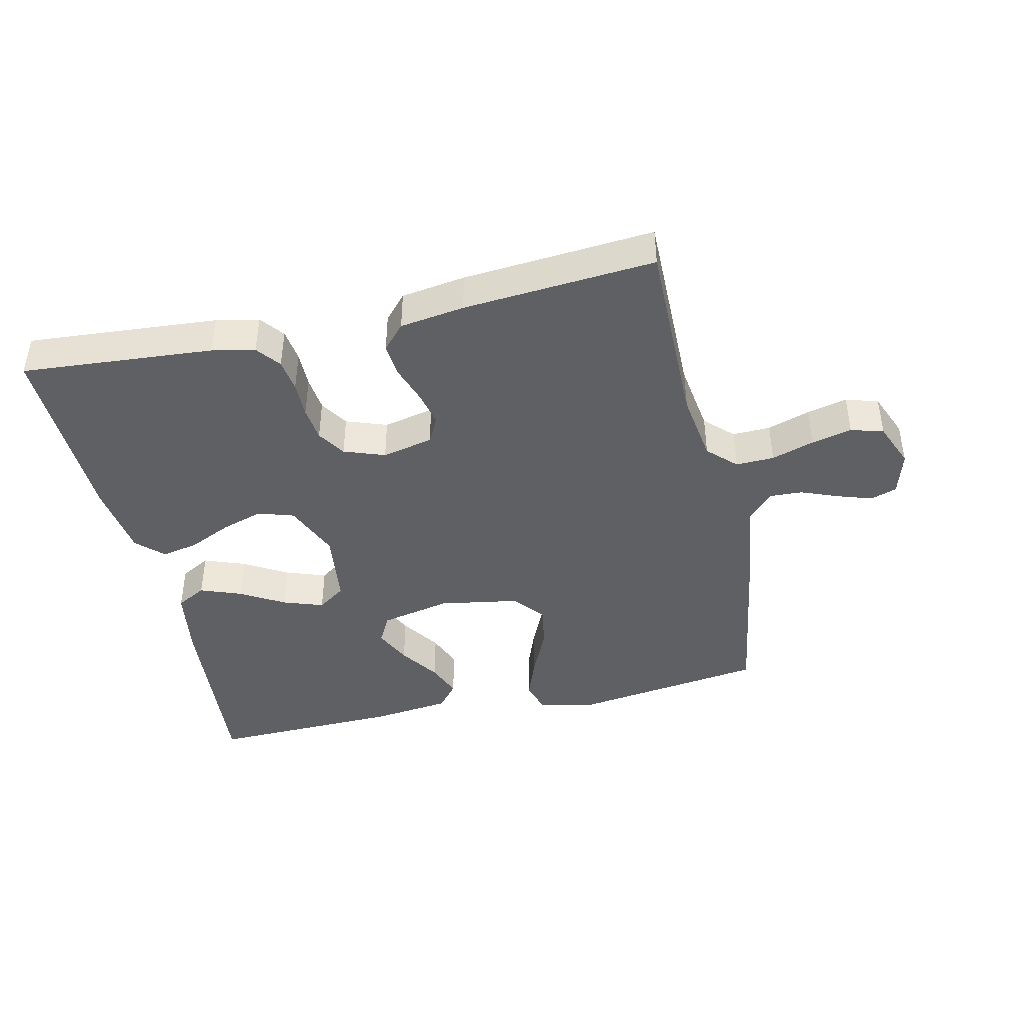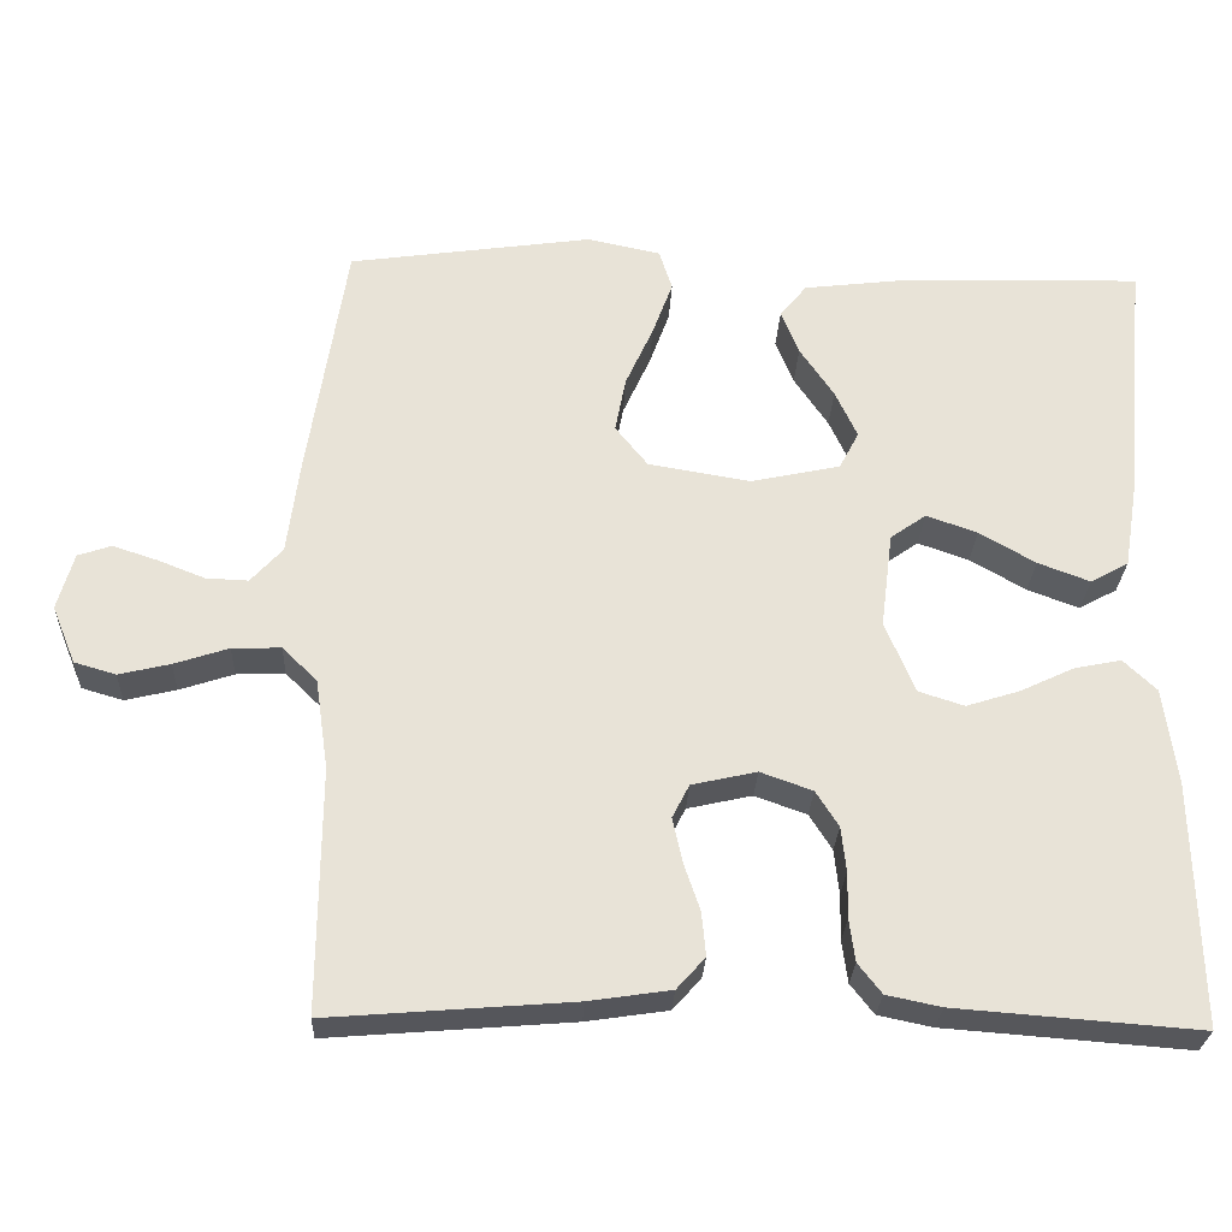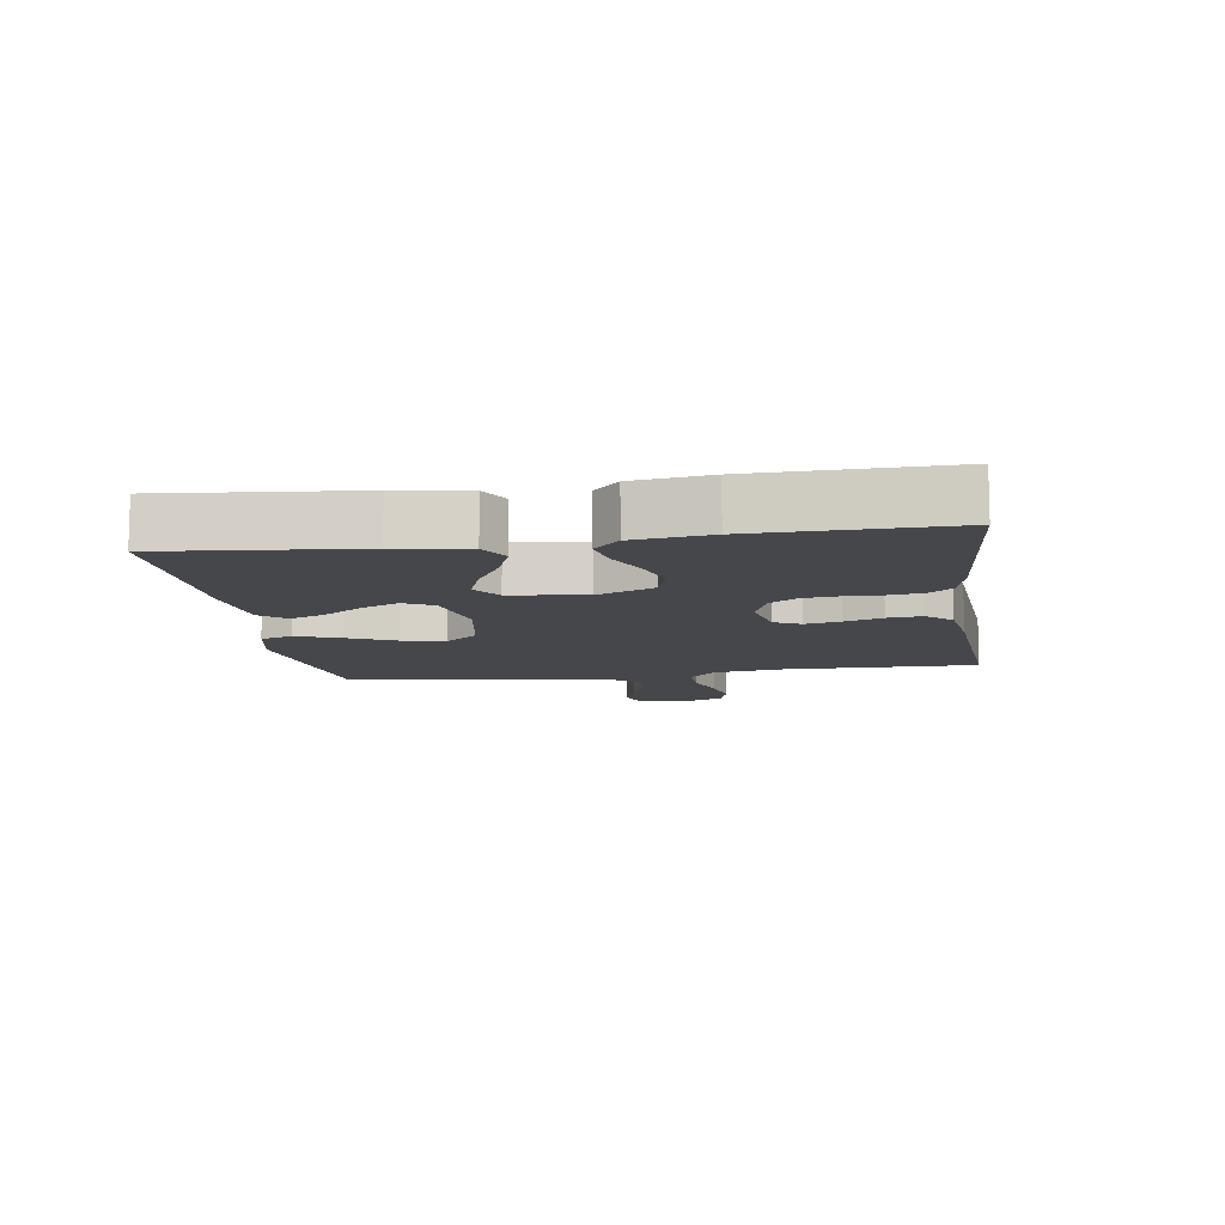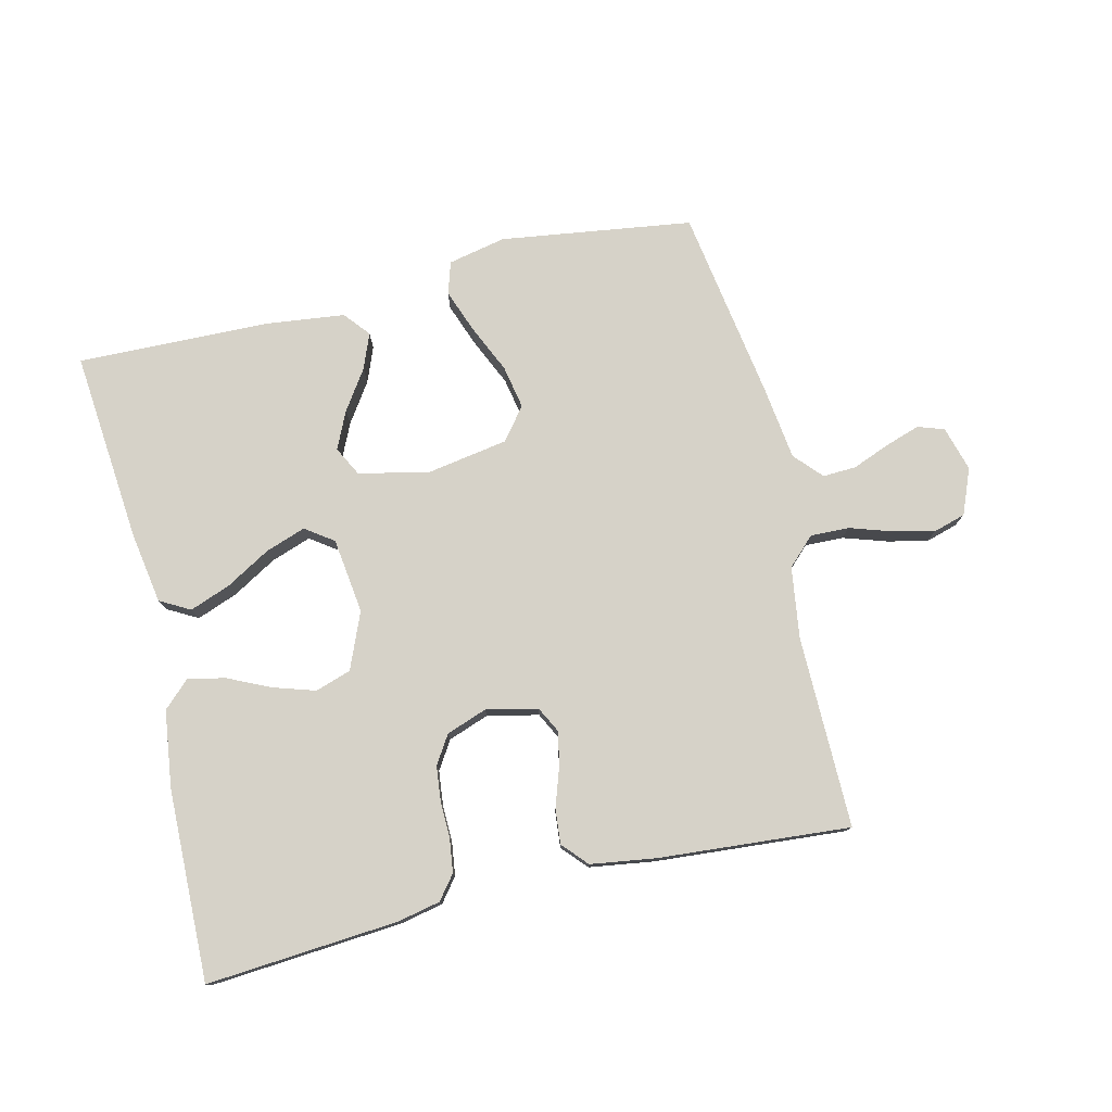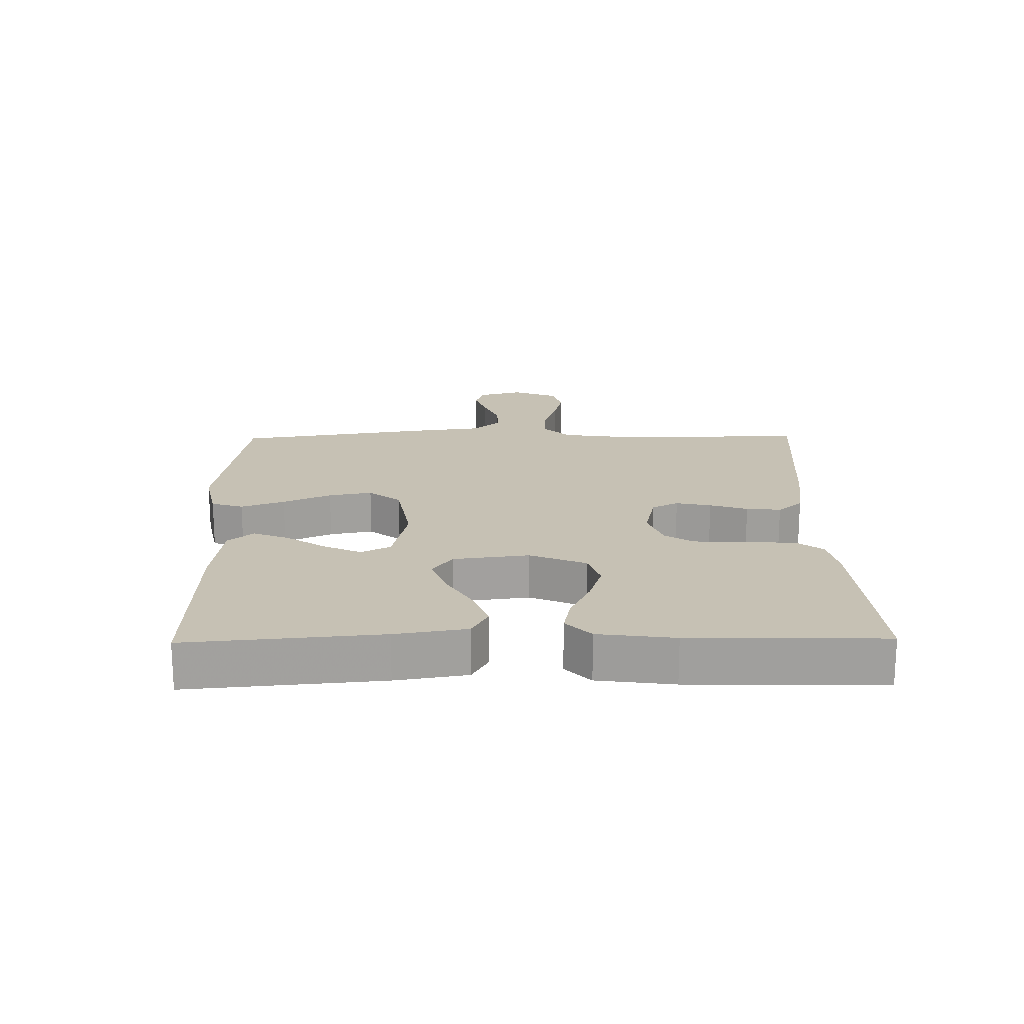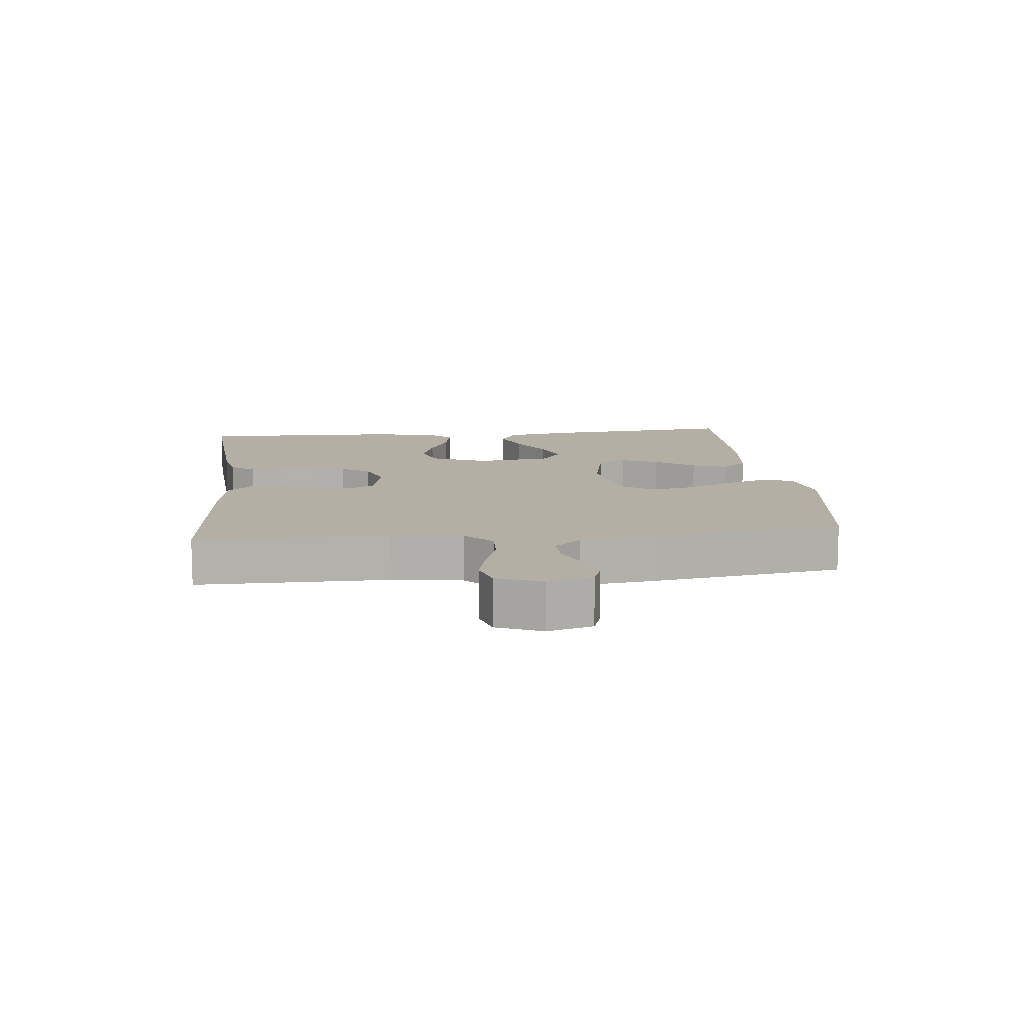
<metadata>
{"format":"obj","ext":"obj","renderer":"f3d","projection":"perspective","resolution":1024,"background":"white","views":[{"elev":-42.6,"azim":-167.3,"up":"+Y"},{"elev":-27.1,"azim":-2.5,"up":"+Z"},{"elev":-10.4,"azim":98.3,"up":"+Y"},{"elev":77.7,"azim":166.5,"up":"+Y"},{"elev":18.5,"azim":89.1,"up":"+Y"},{"elev":11.3,"azim":-95.9,"up":"+Y"}]}
</metadata>
<code>
v -0.5 0.07 0.5
v -0.2 0.07 0.543
v -0.11 0.07 0.524
v -0.094 0.07 0.474
v -0.119 0.07 0.406
v -0.153 0.07 0.331
v -0.166 0.07 0.263
v -0.126 0.07 0.213
v 0 0.07 0.192
v 0.11 0.07 0.216
v 0.134 0.07 0.262
v 0.107 0.07 0.32
v 0.065 0.07 0.382
v 0.043 0.07 0.437
v 0.076 0.07 0.477
v 0.2 0.07 0.492
v 0.5 0.07 0.5
v 0.473 0.07 0.2
v 0.455 0.07 0.089
v 0.408 0.07 0.063
v 0.344 0.07 0.087
v 0.275 0.07 0.127
v 0.212 0.07 0.149
v 0.168 0.07 0.118
v 0.153 0.07 0
v 0.19 0.07 -0.088
v 0.246 0.07 -0.106
v 0.312 0.07 -0.085
v 0.378 0.07 -0.054
v 0.436 0.07 -0.042
v 0.477 0.07 -0.081
v 0.493 0.07 -0.2
v 0.5 0.07 -0.5
v 0.2 0.07 -0.477
v 0.133 0.07 -0.463
v 0.104 0.07 -0.426
v 0.097 0.07 -0.374
v 0.098 0.07 -0.317
v 0.092 0.07 -0.262
v 0.064 0.07 -0.218
v 0 0.07 -0.195
v -0.08 0.07 -0.213
v -0.101 0.07 -0.254
v -0.089 0.07 -0.309
v -0.069 0.07 -0.368
v -0.064 0.07 -0.422
v -0.099 0.07 -0.461
v -0.2 0.07 -0.476
v -0.5 0.07 -0.5
v -0.498 0.07 -0.2
v -0.514 0.07 -0.089
v -0.557 0.07 -0.047
v -0.617 0.07 -0.049
v -0.684 0.07 -0.071
v -0.747 0.07 -0.086
v -0.798 0.07 -0.071
v -0.827 0.07 0
v -0.807 0.07 0.07
v -0.766 0.07 0.084
v -0.711 0.07 0.066
v -0.653 0.07 0.043
v -0.601 0.07 0.041
v -0.562 0.07 0.084
v -0.547 0.07 0.2
v -0.5 0 0.5
v -0.2 0 0.543
v -0.11 0 0.524
v -0.094 0 0.474
v -0.119 0 0.406
v -0.153 0 0.331
v -0.166 0 0.263
v -0.126 0 0.213
v 0 0 0.192
v 0.11 0 0.216
v 0.134 0 0.262
v 0.107 0 0.32
v 0.065 0 0.382
v 0.043 0 0.437
v 0.076 0 0.477
v 0.2 0 0.492
v 0.5 0 0.5
v 0.473 0 0.2
v 0.455 0 0.089
v 0.408 0 0.063
v 0.344 0 0.087
v 0.275 0 0.127
v 0.212 0 0.149
v 0.168 0 0.118
v 0.153 0 0
v 0.19 0 -0.088
v 0.246 0 -0.106
v 0.312 0 -0.085
v 0.378 0 -0.054
v 0.436 0 -0.042
v 0.477 0 -0.081
v 0.493 0 -0.2
v 0.5 0 -0.5
v 0.2 0 -0.477
v 0.133 0 -0.463
v 0.104 0 -0.426
v 0.097 0 -0.374
v 0.098 0 -0.317
v 0.092 0 -0.262
v 0.064 0 -0.218
v 0 0 -0.195
v -0.08 0 -0.213
v -0.101 0 -0.254
v -0.089 0 -0.309
v -0.069 0 -0.368
v -0.064 0 -0.422
v -0.099 0 -0.461
v -0.2 0 -0.476
v -0.5 0 -0.5
v -0.498 0 -0.2
v -0.514 0 -0.089
v -0.557 0 -0.047
v -0.617 0 -0.049
v -0.684 0 -0.071
v -0.747 0 -0.086
v -0.798 0 -0.071
v -0.827 0 0
v -0.807 0 0.07
v -0.766 0 0.084
v -0.711 0 0.066
v -0.653 0 0.043
v -0.601 0 0.041
v -0.562 0 0.084
v -0.547 0 0.2
f 63 64 1 2
f 58 59 60 61
f 56 57 58 61
f 56 61 62
f 53 54 55 56
f 53 56 62
f 52 53 62 63
f 47 48 49 50
f 47 50 51
f 44 45 46 47
f 43 44 47 51
f 42 43 51 52
f 35 36 37 38
f 35 38 39
f 34 35 39
f 33 34 39
f 32 33 39 40
f 28 29 30 31
f 27 28 31 32
f 26 27 32 40
f 19 20 21 22
f 19 22 23
f 18 19 23
f 17 18 23
f 16 17 23 24
f 12 13 14 15
f 11 12 15 16
f 3 4 5 6
f 63 2 3 6
f 63 6 7
f 41 42 52 63
f 41 63 7 8
f 25 26 40 41
f 25 41 8 9
f 11 16 24 25
f 10 11 25
f 9 10 25
f 66 65 128 127
f 125 124 123 122
f 125 122 121 120
f 126 125 120
f 120 119 118 117
f 126 120 117
f 127 126 117 116
f 114 113 112 111
f 115 114 111
f 111 110 109 108
f 115 111 108 107
f 116 115 107 106
f 102 101 100 99
f 103 102 99
f 103 99 98
f 103 98 97
f 104 103 97 96
f 95 94 93 92
f 96 95 92 91
f 104 96 91 90
f 86 85 84 83
f 87 86 83
f 87 83 82
f 87 82 81
f 88 87 81 80
f 79 78 77 76
f 80 79 76 75
f 70 69 68 67
f 70 67 66 127
f 71 70 127
f 127 116 106 105
f 72 71 127 105
f 105 104 90 89
f 73 72 105 89
f 89 88 80 75
f 89 75 74
f 89 74 73
f 1 65 66 2
f 2 66 67 3
f 3 67 68 4
f 4 68 69 5
f 5 69 70 6
f 6 70 71 7
f 7 71 72 8
f 8 72 73 9
f 9 73 74 10
f 10 74 75 11
f 11 75 76 12
f 12 76 77 13
f 13 77 78 14
f 14 78 79 15
f 15 79 80 16
f 16 80 81 17
f 17 81 82 18
f 18 82 83 19
f 19 83 84 20
f 20 84 85 21
f 21 85 86 22
f 22 86 87 23
f 23 87 88 24
f 24 88 89 25
f 25 89 90 26
f 26 90 91 27
f 27 91 92 28
f 28 92 93 29
f 29 93 94 30
f 30 94 95 31
f 31 95 96 32
f 32 96 97 33
f 33 97 98 34
f 34 98 99 35
f 35 99 100 36
f 36 100 101 37
f 37 101 102 38
f 38 102 103 39
f 39 103 104 40
f 40 104 105 41
f 41 105 106 42
f 42 106 107 43
f 43 107 108 44
f 44 108 109 45
f 45 109 110 46
f 46 110 111 47
f 47 111 112 48
f 48 112 113 49
f 49 113 114 50
f 50 114 115 51
f 51 115 116 52
f 52 116 117 53
f 53 117 118 54
f 54 118 119 55
f 55 119 120 56
f 56 120 121 57
f 57 121 122 58
f 58 122 123 59
f 59 123 124 60
f 60 124 125 61
f 61 125 126 62
f 62 126 127 63
f 63 127 128 64
f 64 128 65 1

</code>
